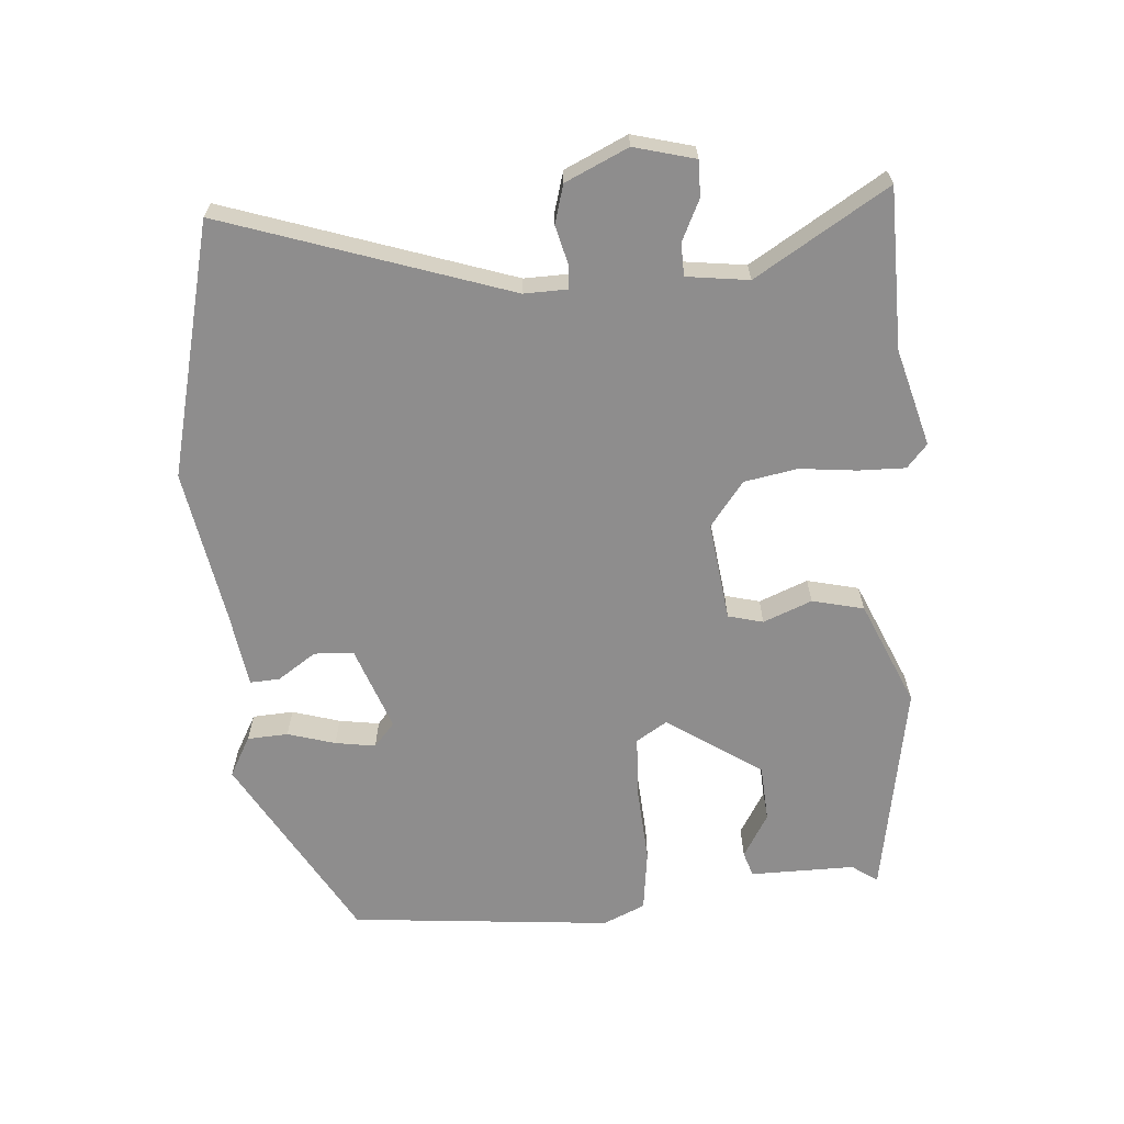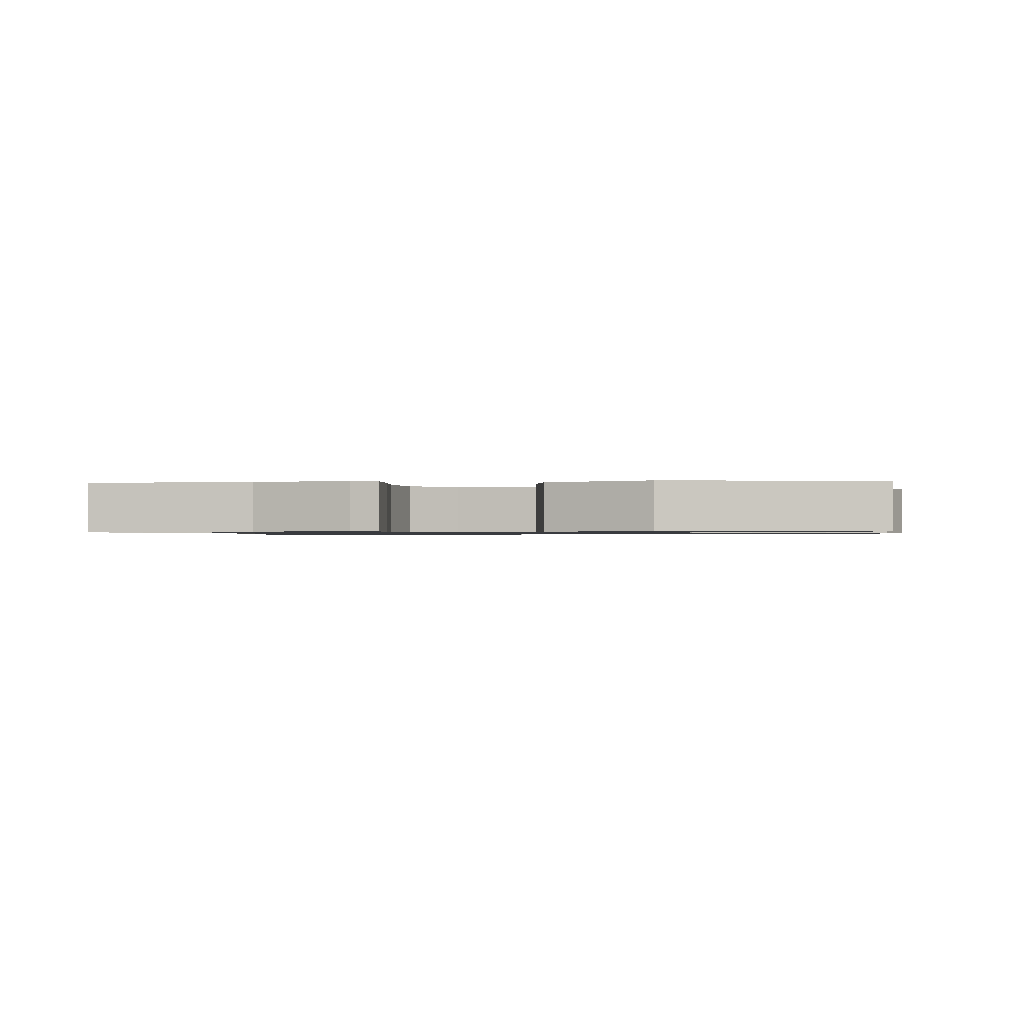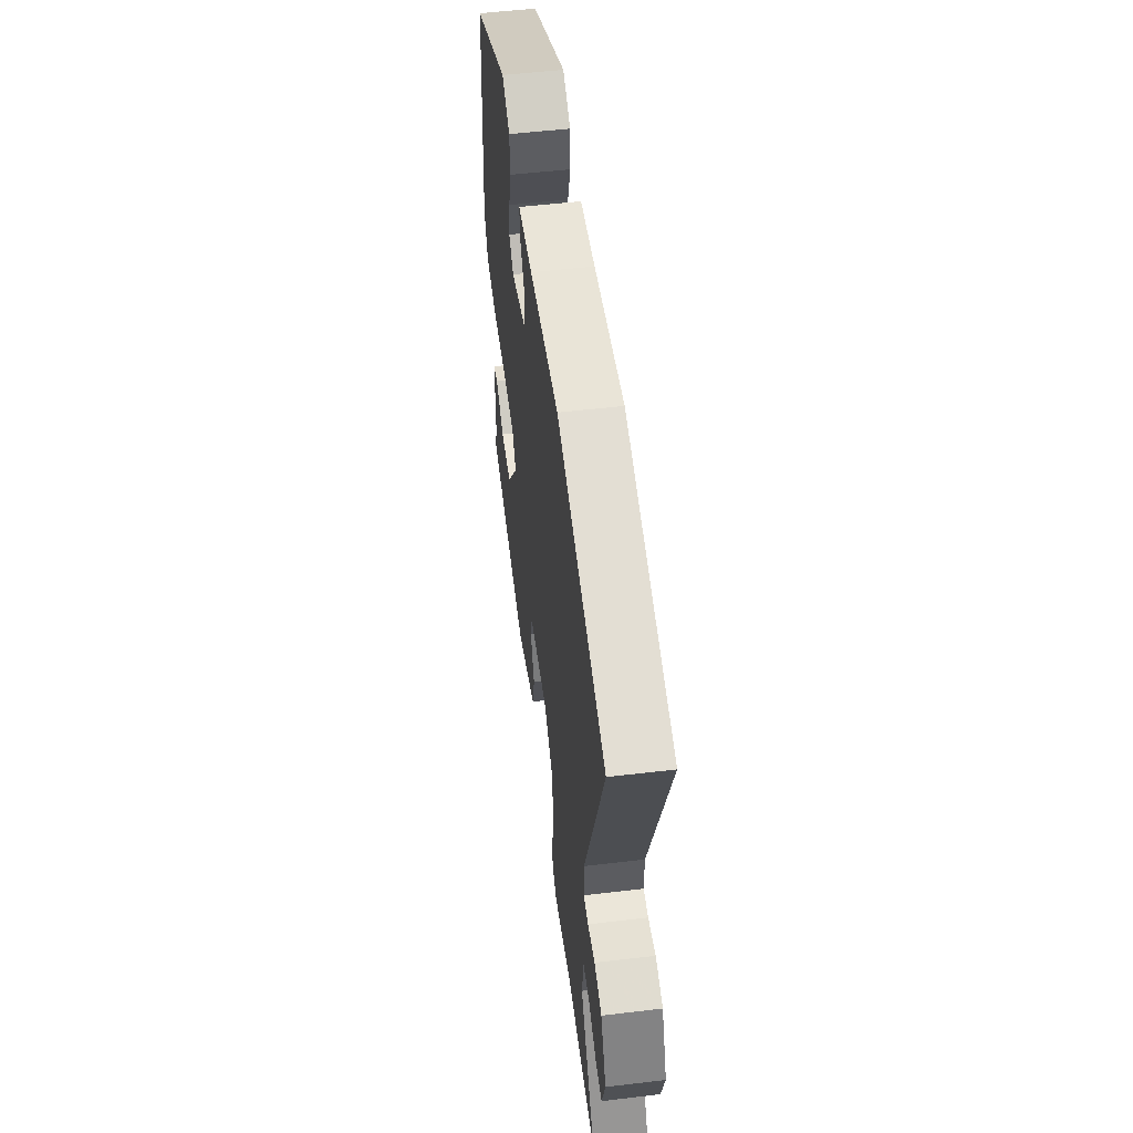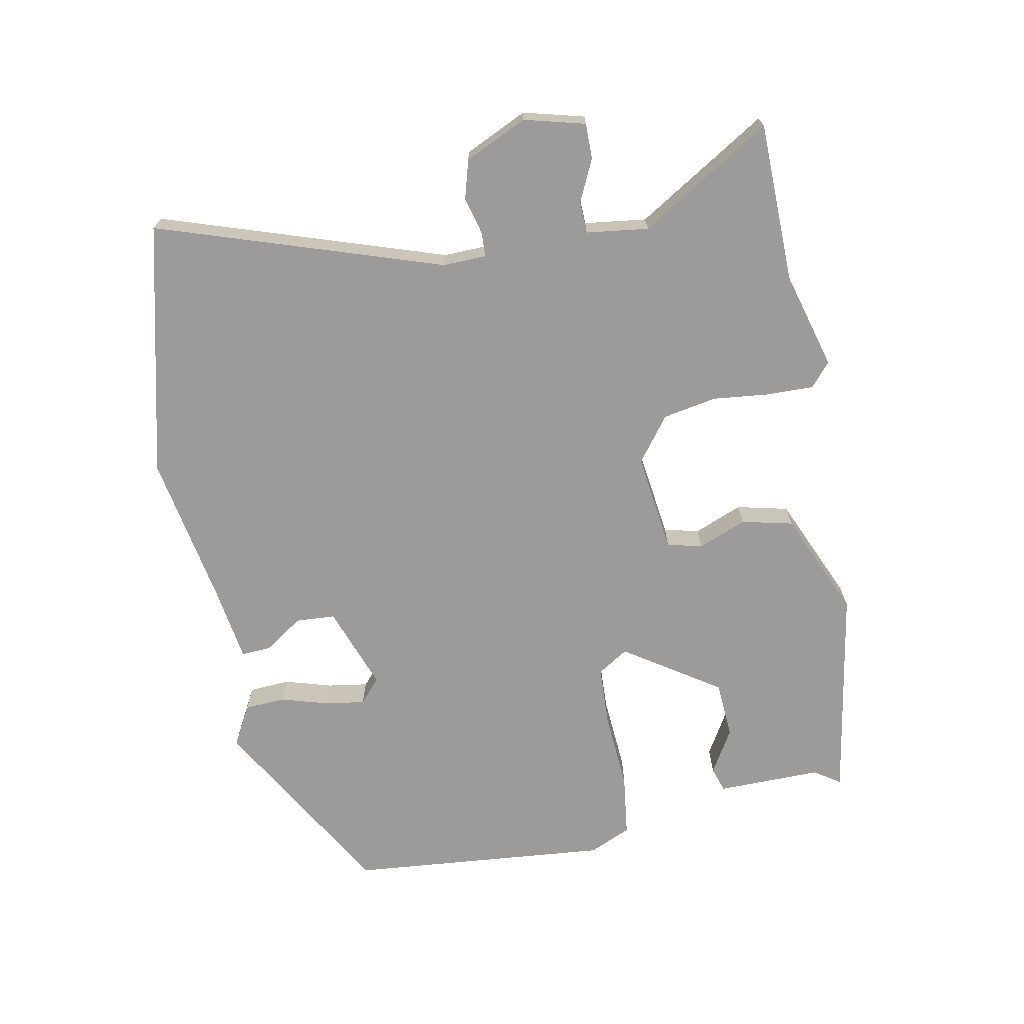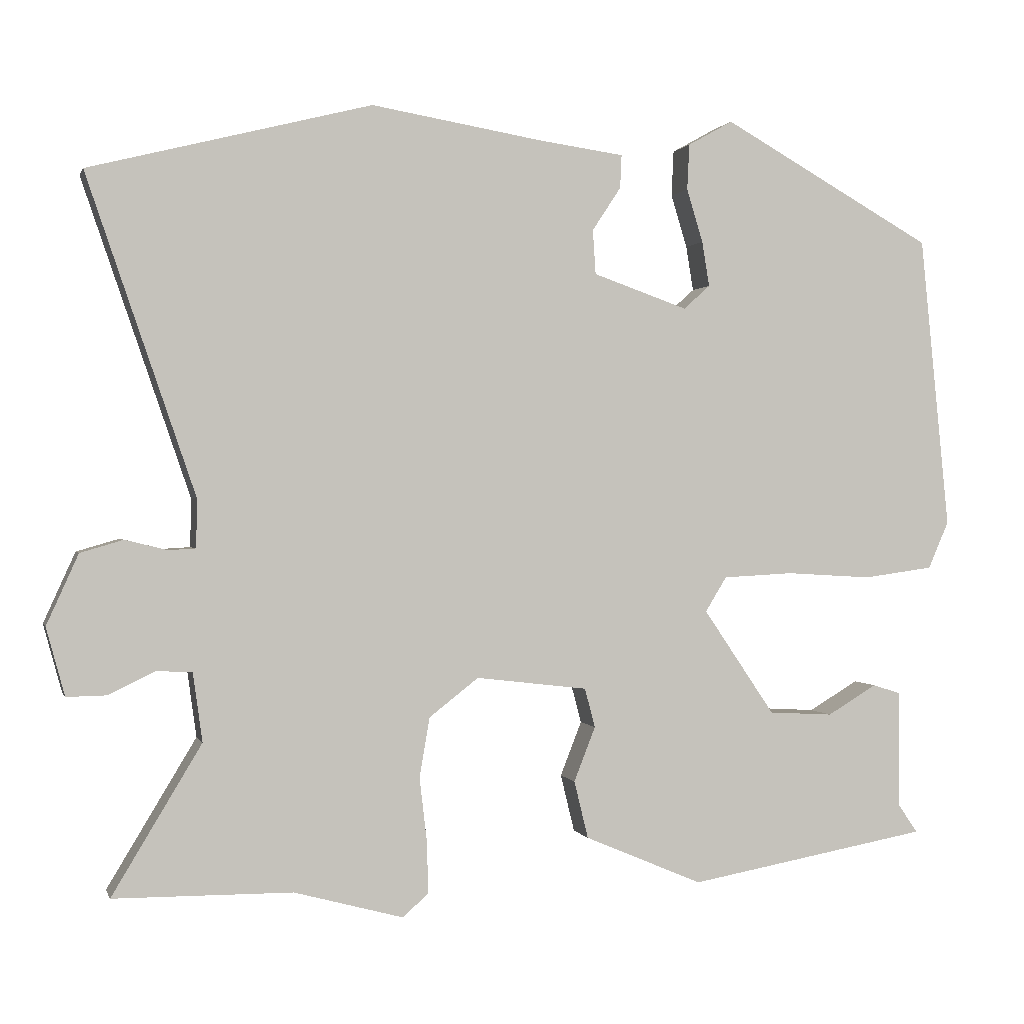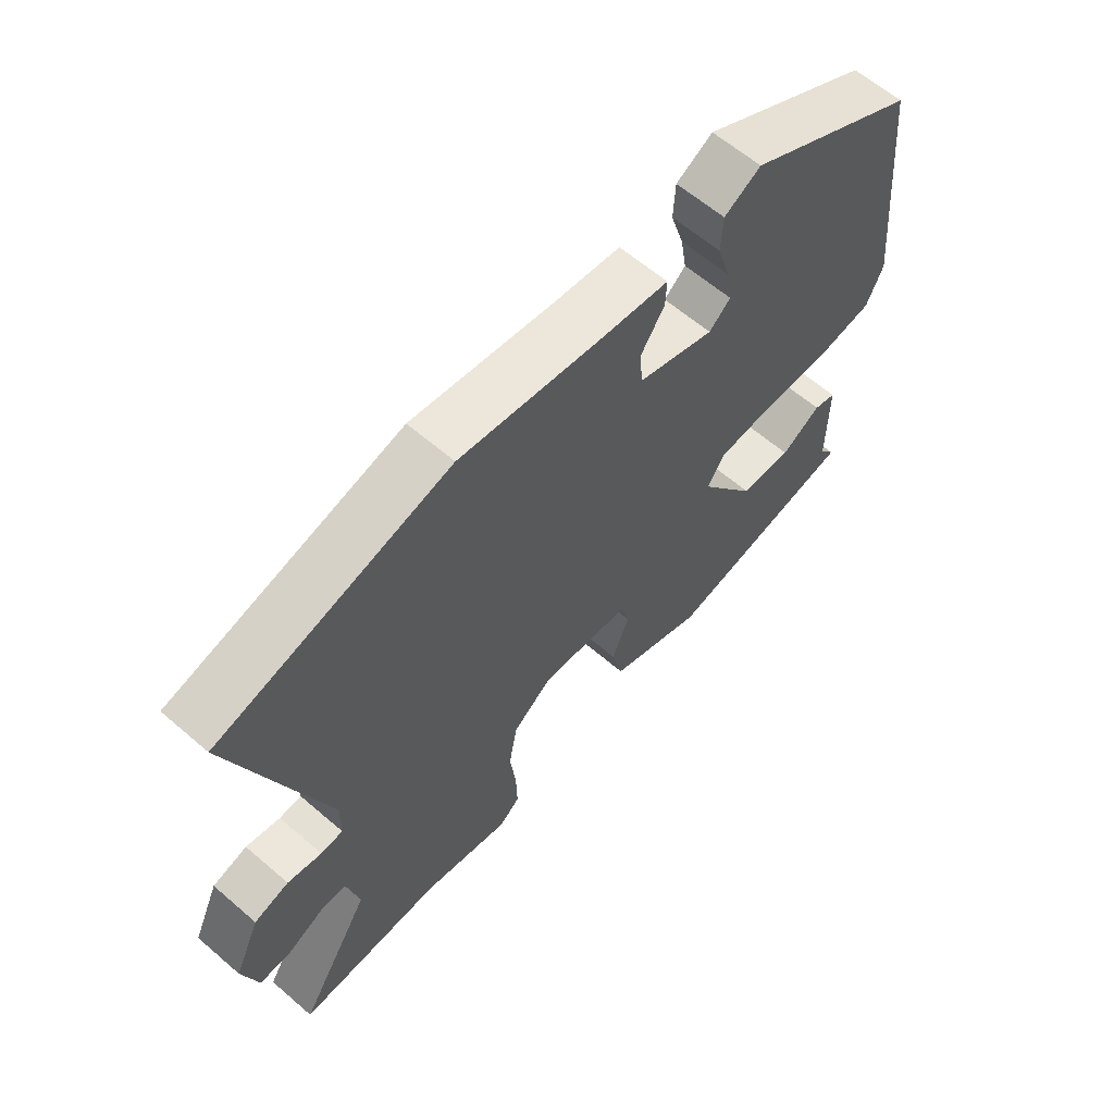
<metadata>
{"format":"obj","ext":"obj","renderer":"f3d","projection":"perspective","resolution":1024,"background":"white","views":[{"elev":-64.7,"azim":94.8,"up":"+Y"},{"elev":-0.9,"azim":-173.2,"up":"+Y"},{"elev":53.7,"azim":82.8,"up":"+Z"},{"elev":-69.7,"azim":101.5,"up":"+Y"},{"elev":0.6,"azim":165.8,"up":"+Z"},{"elev":62.2,"azim":131.1,"up":"+Z"}]}
</metadata>
<code>
v -0.482 0.07 -0.452
v -0.455 0.07 -0.413
v -0.455 0.07 -0.254
v -0.417 0.07 -0.242
v -0.35 0.07 -0.282
v -0.263 0.07 -0.277
v -0.166 0.07 -0.134
v -0.195 0.07 -0.087
v -0.29 0.07 -0.082
v -0.406 0.07 -0.089
v -0.501 0.07 -0.076
v -0.529 0.07 -0.012
v -0.489 0.07 0.386
v -0.202 0.07 0.547
v -0.141 0.07 0.513
v -0.138 0.07 0.451
v -0.16 0.07 0.379
v -0.17 0.07 0.318
v -0.134 0.07 0.286
v -0.006 0.07 0.331
v -0.002 0.07 0.391
v -0.041 0.07 0.45
v -0.043 0.07 0.495
v 0.072 0.07 0.511
v 0.305 0.07 0.55
v 0.687 0.07 0.453
v 0.54 0.07 0.024
v 0.541 0.07 -0.042
v 0.578 0.07 -0.044
v 0.635 0.07 -0.03
v 0.693 0.07 -0.047
v 0.736 0.07 -0.142
v 0.711 0.07 -0.234
v 0.657 0.07 -0.233
v 0.595 0.07 -0.203
v 0.546 0.07 -0.204
v 0.533 0.07 -0.298
v 0.654 0.07 -0.499
v 0.412 0.07 -0.501
v 0.264 0.07 -0.541
v 0.229 0.07 -0.51
v 0.231 0.07 -0.439
v 0.241 0.07 -0.353
v 0.227 0.07 -0.272
v 0.16 0.07 -0.22
v 0.009 0.07 -0.238
v -0.005 0.07 -0.291
v 0.024 0.07 -0.365
v 0.005 0.07 -0.443
v -0.155 0.07 -0.511
v -0.482 0 -0.452
v -0.455 0 -0.413
v -0.455 0 -0.254
v -0.417 0 -0.242
v -0.35 0 -0.282
v -0.263 0 -0.277
v -0.166 0 -0.134
v -0.195 0 -0.087
v -0.29 0 -0.082
v -0.406 0 -0.089
v -0.501 0 -0.076
v -0.529 0 -0.012
v -0.489 0 0.386
v -0.202 0 0.547
v -0.141 0 0.513
v -0.138 0 0.451
v -0.16 0 0.379
v -0.17 0 0.318
v -0.134 0 0.286
v -0.006 0 0.331
v -0.002 0 0.391
v -0.041 0 0.45
v -0.043 0 0.495
v 0.072 0 0.511
v 0.305 0 0.55
v 0.687 0 0.453
v 0.54 0 0.024
v 0.541 0 -0.042
v 0.578 0 -0.044
v 0.635 0 -0.03
v 0.693 0 -0.047
v 0.736 0 -0.142
v 0.711 0 -0.234
v 0.657 0 -0.233
v 0.595 0 -0.203
v 0.546 0 -0.204
v 0.533 0 -0.298
v 0.654 0 -0.499
v 0.412 0 -0.501
v 0.264 0 -0.541
v 0.229 0 -0.51
v 0.231 0 -0.439
v 0.241 0 -0.353
v 0.227 0 -0.272
v 0.16 0 -0.22
v 0.009 0 -0.238
v -0.005 0 -0.291
v 0.024 0 -0.365
v 0.005 0 -0.443
v -0.155 0 -0.511
f 50 1 2
f 49 50 2
f 48 49 2
f 47 48 2
f 46 47 2
f 41 42 43
f 40 41 43
f 39 40 43
f 39 43 44
f 38 39 44
f 37 38 44
f 36 37 44 45
f 33 34 35
f 32 33 35
f 31 32 35
f 30 31 35
f 29 30 35
f 28 29 35 36
f 24 25 26 27
f 24 27 28
f 23 24 28
f 22 23 28
f 21 22 28
f 28 36 45
f 21 28 45
f 20 21 45
f 15 16 17
f 14 15 17
f 13 14 17
f 12 13 17
f 11 12 17
f 10 11 17
f 9 10 17 18
f 8 9 18 19
f 2 3 4 5
f 2 5 6
f 46 2 6
f 20 45 46
f 19 20 46
f 8 19 46
f 7 8 46
f 6 7 46
f 52 51 100
f 52 100 99
f 52 99 98
f 52 98 97
f 52 97 96
f 93 92 91
f 93 91 90
f 93 90 89
f 94 93 89
f 94 89 88
f 94 88 87
f 95 94 87 86
f 85 84 83
f 85 83 82
f 85 82 81
f 85 81 80
f 85 80 79
f 86 85 79 78
f 77 76 75 74
f 78 77 74
f 78 74 73
f 78 73 72
f 78 72 71
f 95 86 78
f 95 78 71
f 95 71 70
f 67 66 65
f 67 65 64
f 67 64 63
f 67 63 62
f 67 62 61
f 67 61 60
f 68 67 60 59
f 69 68 59 58
f 55 54 53 52
f 56 55 52
f 56 52 96
f 96 95 70
f 96 70 69
f 96 69 58
f 96 58 57
f 96 57 56
f 1 51 52 2
f 2 52 53 3
f 3 53 54 4
f 4 54 55 5
f 5 55 56 6
f 6 56 57 7
f 7 57 58 8
f 8 58 59 9
f 9 59 60 10
f 10 60 61 11
f 11 61 62 12
f 12 62 63 13
f 13 63 64 14
f 14 64 65 15
f 15 65 66 16
f 16 66 67 17
f 17 67 68 18
f 18 68 69 19
f 19 69 70 20
f 20 70 71 21
f 21 71 72 22
f 22 72 73 23
f 23 73 74 24
f 24 74 75 25
f 25 75 76 26
f 26 76 77 27
f 27 77 78 28
f 28 78 79 29
f 29 79 80 30
f 30 80 81 31
f 31 81 82 32
f 32 82 83 33
f 33 83 84 34
f 34 84 85 35
f 35 85 86 36
f 36 86 87 37
f 37 87 88 38
f 38 88 89 39
f 39 89 90 40
f 40 90 91 41
f 41 91 92 42
f 42 92 93 43
f 43 93 94 44
f 44 94 95 45
f 45 95 96 46
f 46 96 97 47
f 47 97 98 48
f 48 98 99 49
f 49 99 100 50
f 50 100 51 1

</code>
